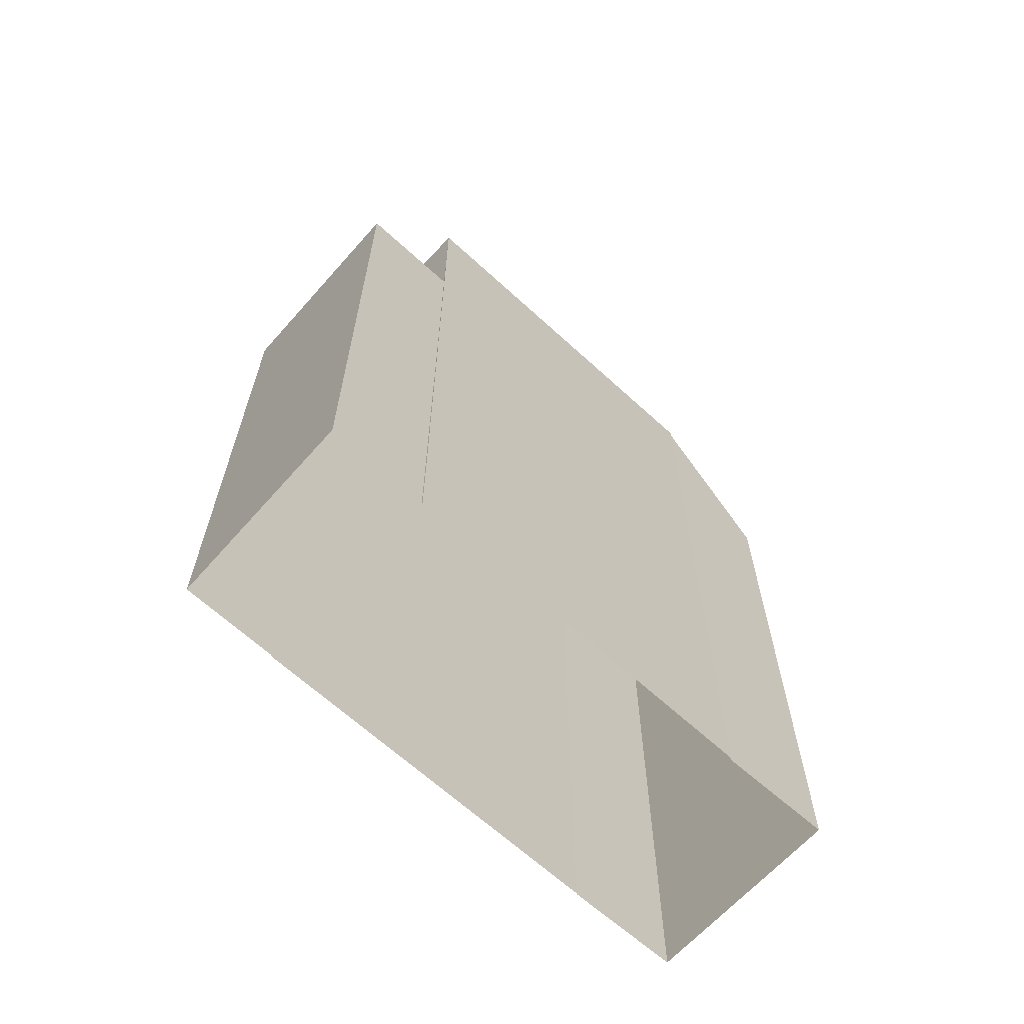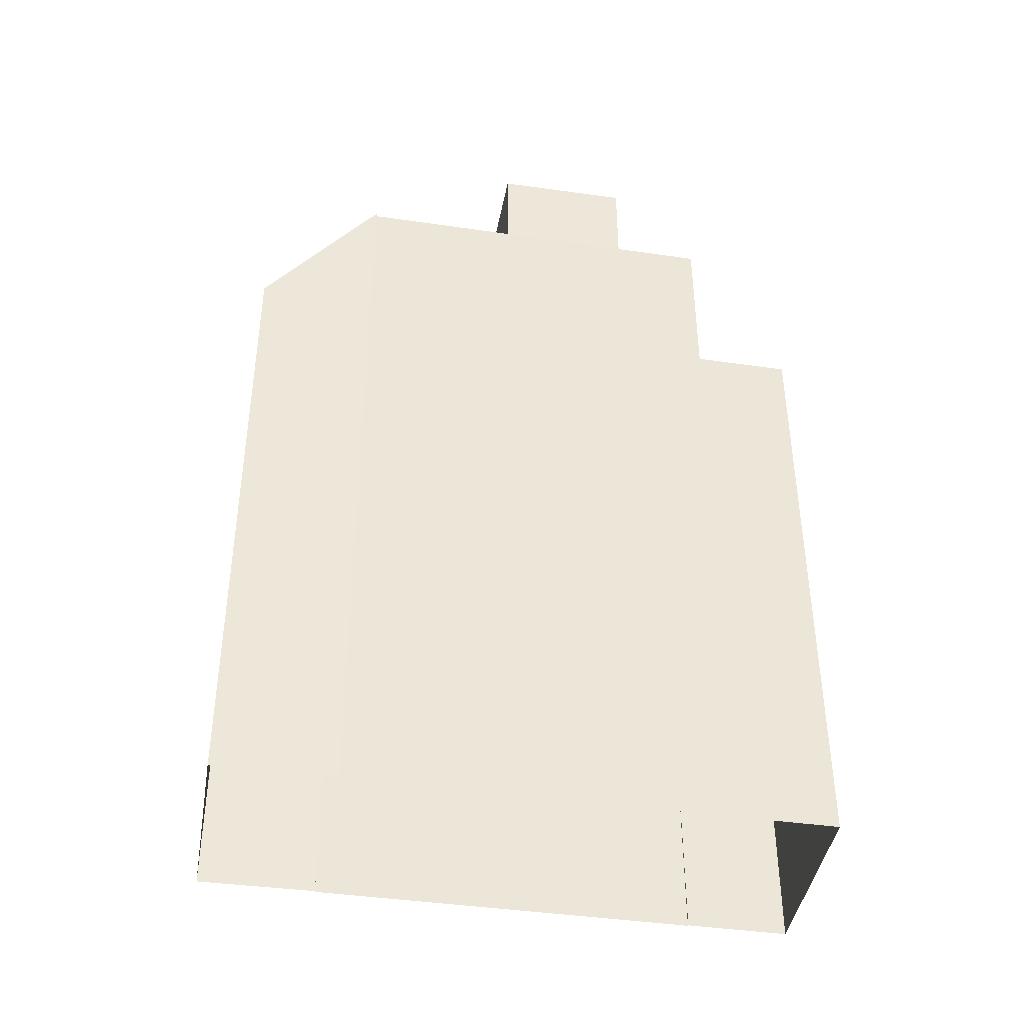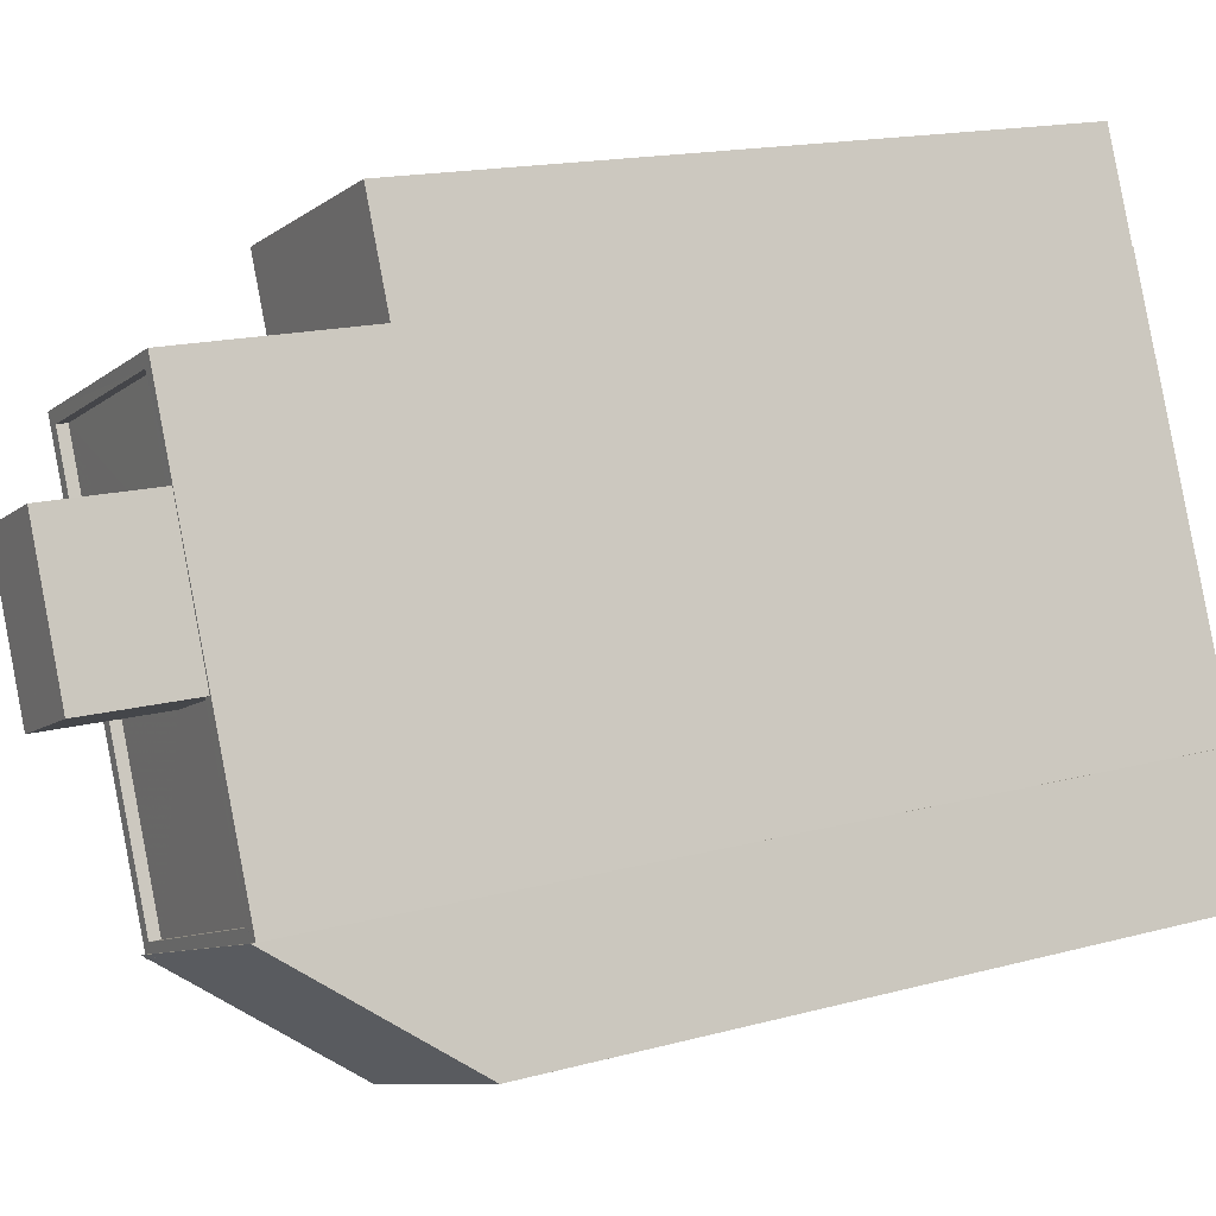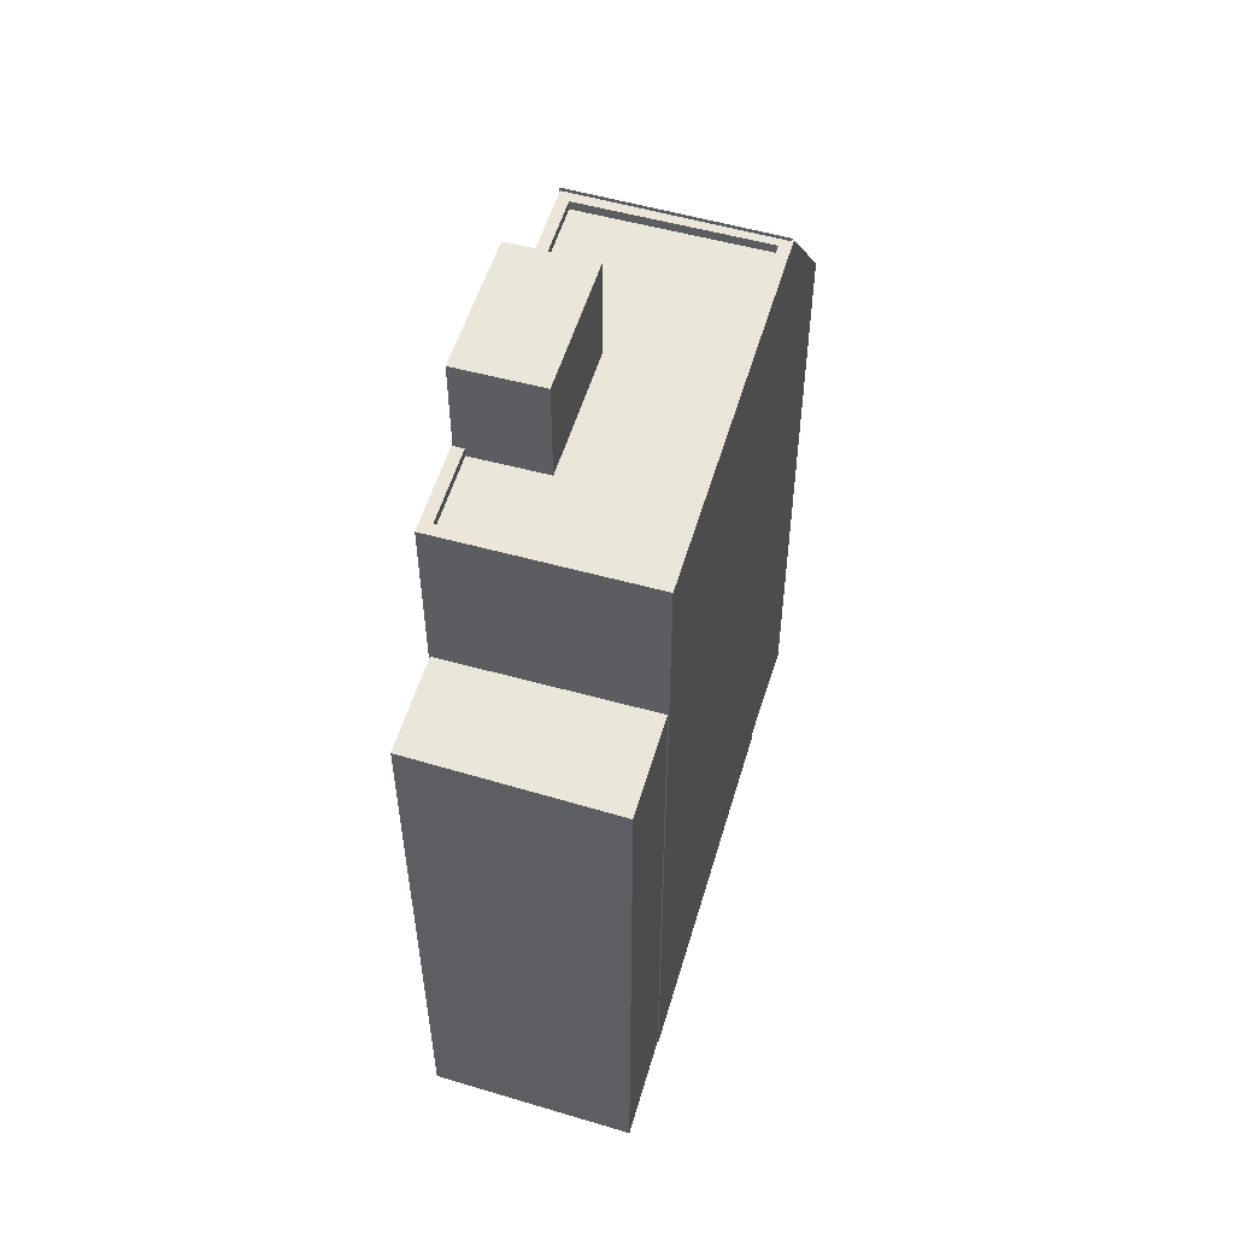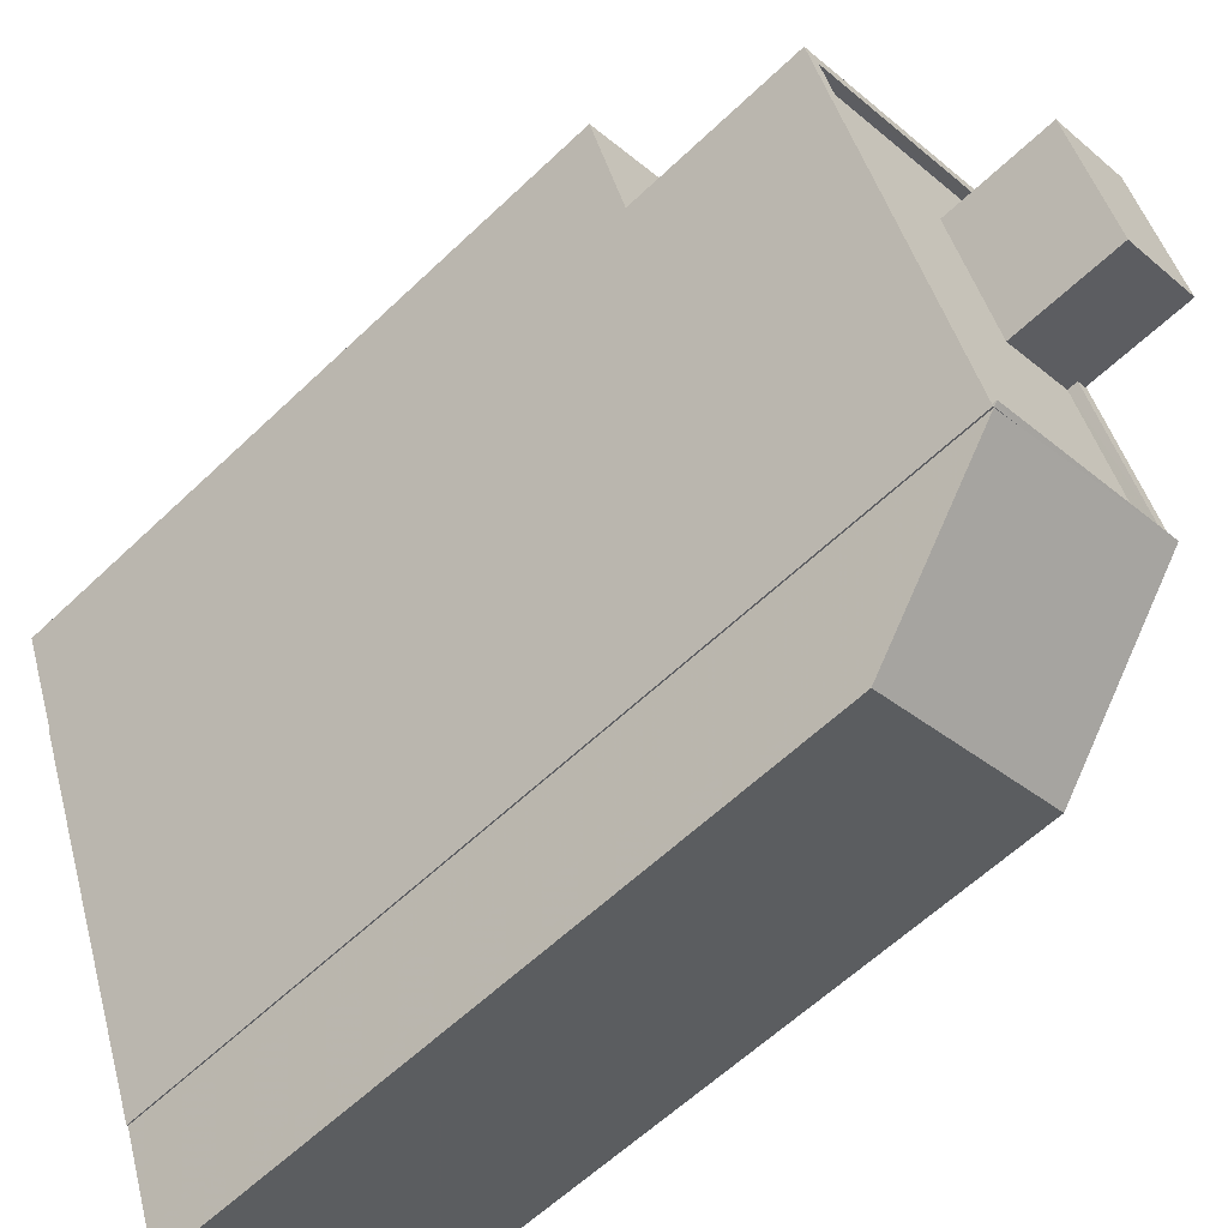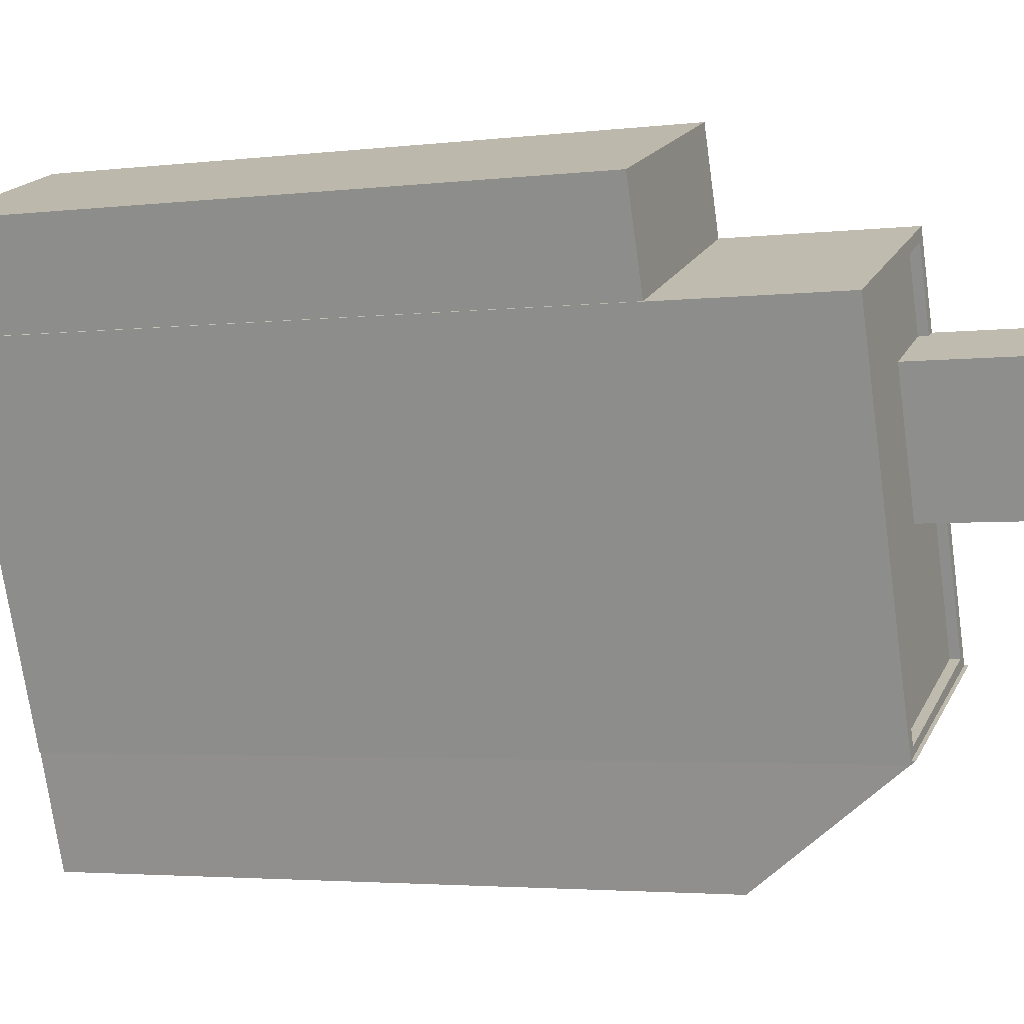
<metadata>
{"format":"obj","ext":"obj","renderer":"f3d","projection":"perspective","resolution":1024,"background":"white","views":[{"elev":-65.4,"azim":-110.8,"up":"+Z"},{"elev":-41.4,"azim":101.8,"up":"+Z"},{"elev":15.7,"azim":60.2,"up":"+Y"},{"elev":55.0,"azim":-141.8,"up":"+Z"},{"elev":-60.5,"azim":-45.8,"up":"+Y"},{"elev":-3.3,"azim":-67.9,"up":"+Y"}]}
</metadata>
<code>
v -5359 -3.431e+04 3.926
v -5359 -3.431e+04 3.926
v -5355 -3.432e+04 3.919
v -5349 -3.432e+04 3.918
v -5354 -3.432e+04 3.917
v -5355 -3.432e+04 3.919
v -5350 -3.431e+04 3.92
v -5350 -3.431e+04 3.92
v -5360 -3.43e+04 3.928
v -5355 -3.43e+04 3.928
v -5354 -3.43e+04 3.927
v -5354 -3.43e+04 3.927
v -5355 -3.432e+04 25.34
v -5354 -3.432e+04 21.33
v -5354 -3.431e+04 25.35
v -5355 -3.432e+04 25.35
v -5355 -3.432e+04 25.45
v -5349 -3.432e+04 21.33
v -5350 -3.431e+04 25.45
v -5354 -3.43e+04 25.36
v -5359 -3.431e+04 25.35
v -5354 -3.43e+04 25.36
v -5355 -3.432e+04 25.35
v -5355 -3.432e+04 25.35
v -5350 -3.431e+04 25.35
v -5355 -3.431e+04 25.35
v -5350 -3.431e+04 25.35
v -5358 -3.431e+04 25.35
v -5354 -3.43e+04 25.11
v -5358 -3.431e+04 25.1
v -5355 -3.431e+04 25.1
v -5353 -3.431e+04 25.1
v -5350 -3.431e+04 25.1
v -5352 -3.431e+04 25.1
v -5355 -3.431e+04 25.1
v -5353 -3.431e+04 25.1
v -5352 -3.431e+04 25.35
v -5351 -3.431e+04 25.35
v -5350 -3.431e+04 25.35
v -5353 -3.431e+04 25.35
v -5353 -3.431e+04 25.35
v -5359 -3.431e+04 20.72
v -5355 -3.43e+04 20.72
v -5360 -3.43e+04 20.72
v -5354 -3.43e+04 20.72
v -5351 -3.431e+04 27.95
v -5353 -3.431e+04 27.95
v -5355 -3.431e+04 27.95
v -5353 -3.431e+04 27.95
f 1 2 3
f 4 5 6
f 3 2 6
f 4 7 8
f 2 9 10
f 7 11 12
f 11 2 10
f 4 6 7
f 6 2 7
f 7 2 11
f 13 14 15
f 16 15 17
f 14 18 15
f 17 15 19
f 15 18 19
f 20 21 22
f 21 23 24
f 25 26 27
f 24 27 26
f 23 15 16
f 22 21 28
f 24 23 16
f 28 24 26
f 24 28 21
f 29 30 31
f 32 33 34
f 33 32 35
f 30 35 32
f 36 29 31
f 30 32 31
f 37 25 38
f 25 27 39
f 22 40 41
f 20 22 41
f 20 41 39
f 41 38 39
f 39 38 25
f 42 43 44
f 42 45 43
f 46 47 48
f 49 46 48
f 24 17 27
f 7 39 8
f 39 27 19
f 8 39 19
f 27 17 19
f 8 18 4
f 8 19 18
f 18 5 4
f 18 14 5
f 14 6 5
f 14 13 6
f 24 16 17
f 39 7 12
f 20 39 12
f 1 42 2
f 45 12 11
f 21 42 1
f 20 45 42
f 45 20 12
f 20 42 21
f 23 1 3
f 23 21 1
f 6 13 3
f 3 13 23
f 13 15 23
f 26 33 35
f 26 25 33
f 26 35 30
f 28 26 30
f 28 30 29
f 22 28 29
f 34 33 25
f 37 34 25
f 40 22 29
f 36 40 29
f 44 10 9
f 44 43 10
f 45 10 43
f 45 11 10
f 42 44 9
f 2 42 9
f 36 31 40
f 41 40 47
f 47 40 48
f 40 31 48
f 41 47 46
f 38 41 46
f 32 37 49
f 49 37 46
f 32 34 37
f 46 37 38
f 31 32 49
f 48 31 49

</code>
